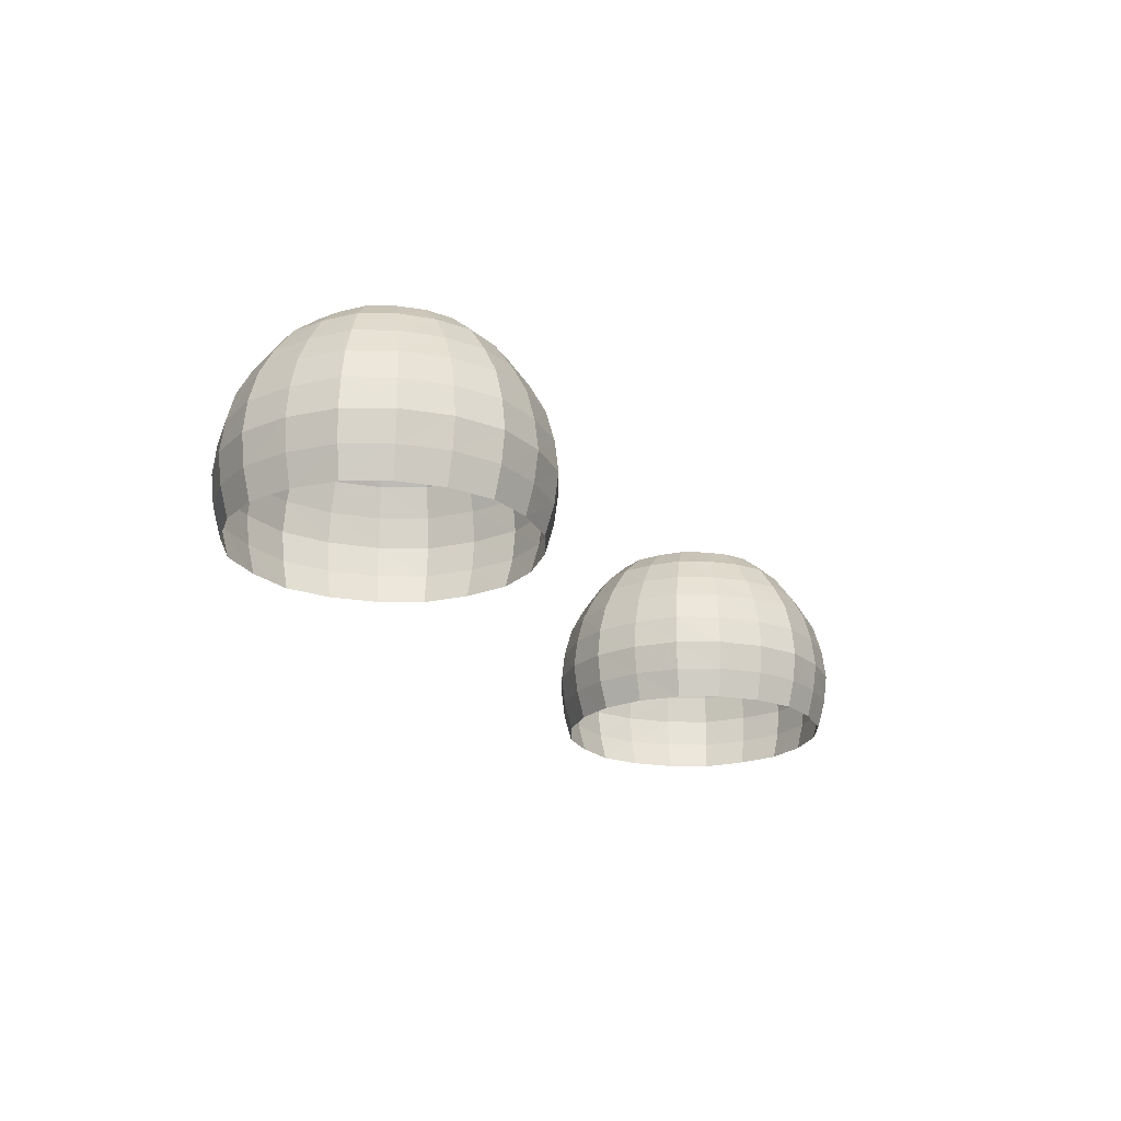
<metadata>
{"format":"obj","ext":"obj","renderer":"f3d","projection":"perspective","resolution":1024,"background":"white","views":[{"elev":-21.6,"azim":-61.9,"up":"+Z"}]}
</metadata>
<code>
v 0.1634 7.285 1.245
v 0.167 7.285 1.273
v 0.1724 7.329 1.273
v 0.169 7.33 1.245
v 0.2728 7.284 1.374
v 0.2816 7.284 1.371
v 0.2828 7.291 1.371
v 0.2744 7.294 1.375
v 0.1668 7.285 1.217
v 0.1721 7.329 1.216
v 0.2534 7.284 1.378
v 0.2633 7.284 1.378
v 0.2652 7.298 1.378
v 0.2557 7.301 1.379
v 0.1741 7.284 1.189
v 0.1791 7.326 1.189
v 0.2052 7.284 1.35
v 0.2271 7.284 1.369
v 0.2306 7.309 1.37
v 0.2091 7.316 1.351
v 0.1877 7.284 1.325
v 0.1926 7.322 1.326
v 0.1746 7.284 1.3
v 0.1797 7.326 1.3
v 0.2243 7.344 1.35
v 0.21 7.355 1.325
v 0.1994 7.363 1.3
v 0.1933 7.367 1.273
v 0.1905 7.369 1.245
v 0.287 7.3 1.371
v 0.2794 7.305 1.375
v 0.193 7.367 1.217
v 0.2715 7.311 1.378
v 0.2635 7.316 1.378
v 0.199 7.363 1.189
v 0.2421 7.331 1.369
v 0.2938 7.303 1.371
v 0.2868 7.312 1.375
v 0.2227 7.402 1.245
v 0.2248 7.399 1.217
v 0.2811 7.32 1.378
v 0.2751 7.328 1.378
v 0.229 7.393 1.189
v 0.2599 7.349 1.369
v 0.2471 7.367 1.35
v 0.2369 7.382 1.325
v 0.2289 7.393 1.3
v 0.2246 7.399 1.273
v 0.2698 7.399 1.326
v 0.2655 7.413 1.301
v 0.2632 7.42 1.274
v 0.2624 7.423 1.245
v 0.3003 7.307 1.371
v 0.297 7.318 1.374
v 0.2633 7.42 1.216
v 0.2936 7.327 1.378
v 0.2904 7.336 1.378
v 0.2658 7.413 1.189
v 0.282 7.361 1.369
v 0.2754 7.382 1.35
v 0.3074 7.425 1.217
v 0.3075 7.418 1.189
v 0.3074 7.364 1.369
v 0.3075 7.386 1.35
v 0.3074 7.404 1.325
v 0.3073 7.418 1.301
v 0.3071 7.425 1.273
v 0.3073 7.428 1.246
v 0.3073 7.31 1.371
v 0.3072 7.319 1.374
v 0.3071 7.329 1.377
v 0.3071 7.338 1.377
v 0.3515 7.42 1.274
v 0.3522 7.423 1.245
v 0.3141 7.307 1.371
v 0.3174 7.318 1.374
v 0.3515 7.42 1.216
v 0.3206 7.327 1.378
v 0.3238 7.336 1.378
v 0.3492 7.413 1.189
v 0.3325 7.361 1.369
v 0.3394 7.382 1.35
v 0.345 7.399 1.326
v 0.3492 7.413 1.301
v 0.3779 7.382 1.325
v 0.3859 7.393 1.301
v 0.3901 7.399 1.273
v 0.3919 7.402 1.245
v 0.3206 7.303 1.371
v 0.3276 7.312 1.374
v 0.3901 7.399 1.217
v 0.3333 7.32 1.378
v 0.3391 7.328 1.378
v 0.386 7.393 1.189
v 0.3545 7.349 1.369
v 0.3677 7.367 1.35
v 0.4219 7.367 1.217
v 0.4159 7.363 1.189
v 0.3724 7.331 1.369
v 0.3904 7.345 1.35
v 0.4047 7.355 1.325
v 0.4155 7.363 1.301
v 0.4216 7.367 1.273
v 0.4243 7.369 1.245
v 0.3274 7.3 1.371
v 0.3348 7.305 1.374
v 0.3428 7.311 1.378
v 0.3509 7.316 1.378
v 0.4426 7.329 1.273
v 0.4459 7.33 1.245
v 0.3314 7.291 1.371
v 0.34 7.294 1.374
v 0.4428 7.329 1.216
v 0.3492 7.298 1.378
v 0.3589 7.301 1.378
v 0.4358 7.327 1.189
v 0.3841 7.31 1.369
v 0.4056 7.317 1.35
v 0.4223 7.322 1.326
v 0.4353 7.326 1.301
v 0.427 7.285 1.325
v 0.4403 7.284 1.301
v 0.4482 7.285 1.273
v 0.4515 7.285 1.245
v 0.3329 7.284 1.371
v 0.3417 7.284 1.374
v 0.4481 7.285 1.217
v 0.3515 7.284 1.377
v 0.3616 7.284 1.378
v 0.4408 7.285 1.189
v 0.3877 7.284 1.369
v 0.4097 7.285 1.35
v 0.4429 7.24 1.217
v 0.4355 7.243 1.189
v 0.3843 7.259 1.37
v 0.4057 7.253 1.351
v 0.4221 7.247 1.326
v 0.4351 7.243 1.301
v 0.4427 7.24 1.273
v 0.4461 7.239 1.245
v 0.3315 7.277 1.371
v 0.3402 7.274 1.374
v 0.3496 7.271 1.378
v 0.3594 7.268 1.378
v 0.4215 7.202 1.273
v 0.4245 7.199 1.245
v 0.3274 7.269 1.371
v 0.3351 7.264 1.374
v 0.4217 7.202 1.217
v 0.3432 7.258 1.378
v 0.3515 7.252 1.378
v 0.4156 7.206 1.189
v 0.3728 7.237 1.369
v 0.3905 7.225 1.35
v 0.4046 7.214 1.326
v 0.4152 7.206 1.301
v 0.3676 7.202 1.35
v 0.3777 7.187 1.325
v 0.3856 7.176 1.301
v 0.39 7.17 1.273
v 0.3919 7.167 1.245
v 0.3206 7.266 1.371
v 0.3277 7.256 1.375
v 0.39 7.17 1.217
v 0.3336 7.248 1.378
v 0.3396 7.24 1.379
v 0.3857 7.176 1.189
v 0.3548 7.22 1.37
v 0.3521 7.146 1.245
v 0.3513 7.149 1.217
v 0.3207 7.242 1.378
v 0.3241 7.232 1.379
v 0.3489 7.156 1.189
v 0.3326 7.208 1.37
v 0.3392 7.187 1.351
v 0.3448 7.17 1.326
v 0.349 7.156 1.301
v 0.3513 7.149 1.274
v 0.3142 7.262 1.371
v 0.3175 7.251 1.374
v 0.3075 7.151 1.3
v 0.3073 7.144 1.273
v 0.3072 7.14 1.245
v 0.307 7.258 1.371
v 0.3075 7.25 1.374
v 0.307 7.144 1.217
v 0.3075 7.24 1.378
v 0.3074 7.23 1.378
v 0.3072 7.152 1.189
v 0.3074 7.204 1.369
v 0.3072 7.183 1.35
v 0.3077 7.165 1.325
v 0.2751 7.186 1.351
v 0.27 7.17 1.326
v 0.266 7.156 1.301
v 0.2634 7.149 1.273
v 0.2623 7.146 1.245
v 0.3003 7.262 1.371
v 0.2971 7.251 1.374
v 0.2631 7.149 1.216
v 0.2939 7.242 1.378
v 0.2907 7.232 1.379
v 0.2654 7.157 1.189
v 0.282 7.208 1.37
v 0.2226 7.168 1.245
v 0.2245 7.171 1.217
v 0.2814 7.249 1.378
v 0.2754 7.241 1.379
v 0.2289 7.177 1.189
v 0.2601 7.219 1.369
v 0.2471 7.202 1.35
v 0.2369 7.187 1.325
v 0.2294 7.176 1.3
v 0.2249 7.17 1.273
v 0.2938 7.266 1.371
v 0.2871 7.256 1.374
v 0.1996 7.206 1.301
v 0.1932 7.202 1.273
v 0.1903 7.2 1.245
v 0.2873 7.269 1.371
v 0.2796 7.264 1.374
v 0.193 7.202 1.217
v 0.2718 7.258 1.378
v 0.2638 7.253 1.378
v 0.1992 7.206 1.189
v 0.2424 7.237 1.369
v 0.2246 7.224 1.35
v 0.2105 7.214 1.325
v 0.2097 7.253 1.35
v 0.1928 7.247 1.326
v 0.1797 7.243 1.301
v 0.1722 7.24 1.273
v 0.1688 7.239 1.244
v 0.2829 7.277 1.371
v 0.2745 7.274 1.374
v 0.172 7.24 1.216
v 0.2654 7.271 1.378
v 0.2559 7.268 1.378
v 0.1794 7.243 1.189
v 0.231 7.259 1.37
v 0.3155 7.289 1.367
v 0.32 7.293 1.369
v 0.3157 7.297 1.369
v 0.3114 7.293 1.367
v 0.3194 7.284 1.368
v 0.3234 7.288 1.369
v 0.2985 7.297 1.369
v 0.3029 7.293 1.367
v 0.3071 7.297 1.368
v 0.3032 7.301 1.369
v 0.2909 7.288 1.369
v 0.2949 7.284 1.368
v 0.2987 7.288 1.367
v 0.2942 7.293 1.369
v 0.3234 7.28 1.369
v 0.3255 7.284 1.369
v 0.311 7.268 1.369
v 0.3071 7.272 1.367
v 0.3034 7.268 1.369
v 0.307 7.266 1.369
v 0.2909 7.28 1.369
v 0.2887 7.284 1.369
v 0.2987 7.28 1.367
v 0.2942 7.276 1.369
v 0.3029 7.276 1.367
v 0.2985 7.271 1.369
v 0.3114 7.276 1.367
v 0.3071 7.28 1.367
v 0.3029 7.284 1.367
v 0.3071 7.288 1.367
v 0.3113 7.284 1.367
v 0.3155 7.28 1.367
v 0.311 7.301 1.369
v 0.3072 7.303 1.369
v 0.3158 7.271 1.368
v 0.32 7.276 1.369
v -0.1634 7.285 1.245
v -0.169 7.33 1.245
v -0.1724 7.329 1.273
v -0.167 7.285 1.273
v -0.2728 7.284 1.374
v -0.2744 7.294 1.375
v -0.2828 7.291 1.371
v -0.2816 7.284 1.371
v -0.1668 7.285 1.217
v -0.1721 7.329 1.216
v -0.2534 7.284 1.378
v -0.2557 7.301 1.379
v -0.2652 7.298 1.378
v -0.2633 7.284 1.378
v -0.1741 7.284 1.189
v -0.1791 7.326 1.189
v -0.2052 7.284 1.35
v -0.2091 7.316 1.351
v -0.2306 7.309 1.37
v -0.2271 7.284 1.369
v -0.1877 7.284 1.325
v -0.1926 7.322 1.326
v -0.1746 7.284 1.3
v -0.1797 7.326 1.3
v -0.21 7.355 1.325
v -0.2243 7.344 1.35
v -0.1994 7.363 1.3
v -0.1933 7.367 1.273
v -0.1905 7.369 1.245
v -0.2794 7.305 1.375
v -0.287 7.3 1.371
v -0.193 7.367 1.217
v -0.2635 7.316 1.378
v -0.2715 7.311 1.378
v -0.199 7.363 1.189
v -0.2421 7.331 1.369
v -0.2868 7.312 1.375
v -0.2938 7.303 1.371
v -0.2248 7.399 1.217
v -0.2227 7.402 1.245
v -0.2751 7.328 1.378
v -0.2811 7.32 1.378
v -0.229 7.393 1.189
v -0.2471 7.367 1.35
v -0.2599 7.349 1.369
v -0.2369 7.382 1.325
v -0.2289 7.393 1.3
v -0.2246 7.399 1.273
v -0.2655 7.413 1.301
v -0.2698 7.399 1.326
v -0.2632 7.42 1.274
v -0.2624 7.423 1.245
v -0.297 7.318 1.374
v -0.3003 7.307 1.371
v -0.2633 7.42 1.216
v -0.2904 7.336 1.378
v -0.2936 7.327 1.378
v -0.2658 7.413 1.189
v -0.2754 7.382 1.35
v -0.282 7.361 1.369
v -0.3075 7.418 1.189
v -0.3074 7.425 1.217
v -0.3075 7.386 1.35
v -0.3074 7.364 1.369
v -0.3074 7.404 1.325
v -0.3073 7.418 1.301
v -0.3071 7.425 1.273
v -0.3073 7.428 1.246
v -0.3072 7.319 1.374
v -0.3073 7.31 1.371
v -0.3071 7.338 1.377
v -0.3072 7.329 1.377
v -0.3522 7.423 1.245
v -0.3515 7.42 1.274
v -0.3174 7.318 1.374
v -0.3141 7.307 1.371
v -0.3515 7.42 1.216
v -0.3238 7.336 1.378
v -0.3206 7.327 1.378
v -0.3492 7.413 1.189
v -0.3394 7.382 1.35
v -0.3325 7.361 1.369
v -0.345 7.399 1.326
v -0.3492 7.413 1.301
v -0.3859 7.393 1.301
v -0.3779 7.382 1.325
v -0.3901 7.399 1.273
v -0.3919 7.402 1.245
v -0.3276 7.312 1.374
v -0.3206 7.303 1.371
v -0.3901 7.399 1.217
v -0.3391 7.328 1.378
v -0.3333 7.32 1.378
v -0.386 7.393 1.189
v -0.3677 7.367 1.35
v -0.3545 7.349 1.369
v -0.4159 7.363 1.189
v -0.4219 7.367 1.217
v -0.3904 7.345 1.35
v -0.3724 7.331 1.369
v -0.4047 7.355 1.325
v -0.4155 7.363 1.301
v -0.4216 7.367 1.273
v -0.4243 7.369 1.245
v -0.3348 7.305 1.374
v -0.3274 7.3 1.371
v -0.3509 7.316 1.378
v -0.3428 7.311 1.378
v -0.4459 7.33 1.245
v -0.4426 7.329 1.273
v -0.34 7.294 1.374
v -0.3314 7.291 1.371
v -0.4428 7.329 1.216
v -0.3589 7.301 1.378
v -0.3492 7.298 1.378
v -0.4358 7.327 1.189
v -0.4056 7.317 1.35
v -0.3841 7.31 1.369
v -0.4223 7.322 1.326
v -0.4353 7.326 1.301
v -0.4403 7.284 1.301
v -0.427 7.285 1.325
v -0.4482 7.285 1.273
v -0.4515 7.285 1.245
v -0.3417 7.284 1.374
v -0.3329 7.284 1.371
v -0.4481 7.285 1.217
v -0.3616 7.284 1.378
v -0.3515 7.284 1.377
v -0.4408 7.285 1.189
v -0.4097 7.285 1.35
v -0.3877 7.284 1.369
v -0.4355 7.243 1.189
v -0.4429 7.24 1.217
v -0.4057 7.253 1.351
v -0.3843 7.259 1.37
v -0.4221 7.247 1.326
v -0.4351 7.243 1.301
v -0.4427 7.24 1.273
v -0.4461 7.239 1.245
v -0.3402 7.274 1.374
v -0.3315 7.277 1.371
v -0.3594 7.268 1.378
v -0.3496 7.271 1.378
v -0.4245 7.199 1.245
v -0.4215 7.202 1.273
v -0.3351 7.264 1.374
v -0.3274 7.269 1.371
v -0.4217 7.202 1.217
v -0.3515 7.252 1.378
v -0.3432 7.258 1.378
v -0.4156 7.206 1.189
v -0.3905 7.225 1.35
v -0.3728 7.237 1.369
v -0.4046 7.214 1.326
v -0.4152 7.206 1.301
v -0.3777 7.187 1.325
v -0.3676 7.202 1.35
v -0.3856 7.176 1.301
v -0.39 7.17 1.273
v -0.3919 7.167 1.245
v -0.3277 7.256 1.375
v -0.3206 7.266 1.371
v -0.39 7.17 1.217
v -0.3396 7.24 1.379
v -0.3336 7.248 1.378
v -0.3857 7.176 1.189
v -0.3548 7.22 1.37
v -0.3513 7.149 1.217
v -0.3521 7.146 1.245
v -0.3241 7.232 1.379
v -0.3207 7.242 1.378
v -0.3489 7.156 1.189
v -0.3392 7.187 1.351
v -0.3326 7.208 1.37
v -0.3448 7.17 1.326
v -0.349 7.156 1.301
v -0.3513 7.149 1.274
v -0.3175 7.251 1.374
v -0.3142 7.262 1.371
v -0.3073 7.144 1.273
v -0.3075 7.151 1.3
v -0.3072 7.14 1.245
v -0.3075 7.25 1.374
v -0.307 7.258 1.371
v -0.307 7.144 1.217
v -0.3074 7.23 1.378
v -0.3075 7.24 1.378
v -0.3072 7.152 1.189
v -0.3071 7.183 1.35
v -0.3074 7.204 1.369
v -0.3077 7.165 1.325
v -0.27 7.17 1.326
v -0.2751 7.186 1.351
v -0.266 7.156 1.301
v -0.2634 7.149 1.273
v -0.2623 7.146 1.245
v -0.2971 7.251 1.374
v -0.3003 7.262 1.371
v -0.2631 7.149 1.216
v -0.2907 7.232 1.379
v -0.2939 7.242 1.378
v -0.2654 7.157 1.189
v -0.282 7.208 1.37
v -0.2245 7.171 1.217
v -0.2226 7.168 1.245
v -0.2754 7.241 1.379
v -0.2814 7.249 1.378
v -0.2289 7.177 1.189
v -0.2471 7.202 1.35
v -0.2601 7.219 1.369
v -0.2369 7.187 1.325
v -0.2294 7.176 1.3
v -0.2249 7.17 1.273
v -0.2871 7.256 1.374
v -0.2938 7.266 1.371
v -0.1932 7.202 1.273
v -0.1996 7.206 1.301
v -0.1903 7.2 1.245
v -0.2796 7.264 1.374
v -0.2873 7.269 1.371
v -0.193 7.202 1.217
v -0.2638 7.253 1.378
v -0.2718 7.258 1.378
v -0.1992 7.206 1.189
v -0.2246 7.224 1.35
v -0.2424 7.237 1.369
v -0.2105 7.214 1.325
v -0.1928 7.247 1.326
v -0.2097 7.253 1.35
v -0.1797 7.243 1.301
v -0.1722 7.24 1.273
v -0.1688 7.239 1.244
v -0.2745 7.274 1.374
v -0.2829 7.277 1.371
v -0.172 7.24 1.216
v -0.2559 7.268 1.378
v -0.2654 7.271 1.378
v -0.1794 7.243 1.189
v -0.231 7.259 1.37
v -0.3155 7.289 1.367
v -0.3114 7.293 1.367
v -0.3157 7.297 1.369
v -0.32 7.293 1.369
v -0.3194 7.284 1.368
v -0.3234 7.288 1.369
v -0.2985 7.297 1.369
v -0.3032 7.301 1.369
v -0.3071 7.297 1.368
v -0.3029 7.293 1.367
v -0.2909 7.288 1.369
v -0.2942 7.293 1.369
v -0.2987 7.288 1.367
v -0.2949 7.284 1.368
v -0.3255 7.284 1.369
v -0.3234 7.28 1.369
v -0.311 7.268 1.369
v -0.307 7.266 1.369
v -0.3034 7.268 1.369
v -0.3072 7.272 1.367
v -0.2909 7.28 1.369
v -0.2887 7.284 1.369
v -0.2987 7.28 1.367
v -0.2942 7.276 1.369
v -0.3029 7.276 1.367
v -0.2986 7.271 1.369
v -0.3071 7.28 1.367
v -0.3114 7.276 1.367
v -0.3029 7.284 1.367
v -0.3071 7.288 1.367
v -0.3113 7.284 1.367
v -0.3155 7.28 1.367
v -0.3072 7.303 1.369
v -0.3111 7.301 1.369
v -0.3156 7.271 1.369
v -0.32 7.276 1.368
f 1 2 3 4
f 5 6 7 8
f 9 1 4 10
f 11 12 13 14
f 15 9 10 16
f 17 18 19 20
f 21 17 20 22
f 23 21 22 24
f 2 23 24 3
f 22 20 25 26
f 24 22 26 27
f 3 24 27 28
f 4 3 28 29
f 8 7 30 31
f 10 4 29 32
f 14 13 33 34
f 16 10 32 35
f 20 19 36 25
f 31 30 37 38
f 32 29 39 40
f 34 33 41 42
f 35 32 40 43
f 25 36 44 45
f 26 25 45 46
f 27 26 46 47
f 28 27 47 48
f 29 28 48 39
f 47 46 49 50
f 48 47 50 51
f 39 48 51 52
f 38 37 53 54
f 40 39 52 55
f 42 41 56 57
f 43 40 55 58
f 45 44 59 60
f 46 45 60 49
f 58 55 61 62
f 60 59 63 64
f 49 60 64 65
f 50 49 65 66
f 51 50 66 67
f 52 51 67 68
f 54 53 69 70
f 55 52 68 61
f 57 56 71 72
f 68 67 73 74
f 70 69 75 76
f 61 68 74 77
f 72 71 78 79
f 62 61 77 80
f 64 63 81 82
f 65 64 82 83
f 66 65 83 84
f 67 66 84 73
f 84 83 85 86
f 73 84 86 87
f 74 73 87 88
f 76 75 89 90
f 77 74 88 91
f 79 78 92 93
f 80 77 91 94
f 82 81 95 96
f 83 82 96 85
f 94 91 97 98
f 96 95 99 100
f 85 96 100 101
f 86 85 101 102
f 87 86 102 103
f 88 87 103 104
f 90 89 105 106
f 91 88 104 97
f 93 92 107 108
f 104 103 109 110
f 106 105 111 112
f 97 104 110 113
f 108 107 114 115
f 98 97 113 116
f 100 99 117 118
f 101 100 118 119
f 102 101 119 120
f 103 102 120 109
f 120 119 121 122
f 109 120 122 123
f 110 109 123 124
f 112 111 125 126
f 113 110 124 127
f 115 114 128 129
f 116 113 127 130
f 118 117 131 132
f 119 118 132 121
f 130 127 133 134
f 132 131 135 136
f 121 132 136 137
f 122 121 137 138
f 123 122 138 139
f 124 123 139 140
f 126 125 141 142
f 127 124 140 133
f 129 128 143 144
f 140 139 145 146
f 142 141 147 148
f 133 140 146 149
f 144 143 150 151
f 134 133 149 152
f 136 135 153 154
f 137 136 154 155
f 138 137 155 156
f 139 138 156 145
f 155 154 157 158
f 156 155 158 159
f 145 156 159 160
f 146 145 160 161
f 148 147 162 163
f 149 146 161 164
f 151 150 165 166
f 152 149 164 167
f 154 153 168 157
f 164 161 169 170
f 166 165 171 172
f 167 164 170 173
f 157 168 174 175
f 158 157 175 176
f 159 158 176 177
f 160 159 177 178
f 161 160 178 169
f 163 162 179 180
f 178 177 181 182
f 169 178 182 183
f 180 179 184 185
f 170 169 183 186
f 172 171 187 188
f 173 170 186 189
f 175 174 190 191
f 176 175 191 192
f 177 176 192 181
f 192 191 193 194
f 181 192 194 195
f 182 181 195 196
f 183 182 196 197
f 185 184 198 199
f 186 183 197 200
f 188 187 201 202
f 189 186 200 203
f 191 190 204 193
f 200 197 205 206
f 202 201 207 208
f 203 200 206 209
f 193 204 210 211
f 194 193 211 212
f 195 194 212 213
f 196 195 213 214
f 197 196 214 205
f 199 198 215 216
f 214 213 217 218
f 205 214 218 219
f 216 215 220 221
f 206 205 219 222
f 208 207 223 224
f 209 206 222 225
f 211 210 226 227
f 212 211 227 228
f 213 212 228 217
f 228 227 229 230
f 217 228 230 231
f 218 217 231 232
f 219 218 232 233
f 221 220 234 235
f 222 219 233 236
f 224 223 237 238
f 225 222 236 239
f 227 226 240 229
f 236 233 1 9
f 238 237 12 11
f 239 236 9 15
f 229 240 18 17
f 230 229 17 21
f 231 230 21 23
f 232 231 23 2
f 233 232 2 1
f 235 234 6 5
f 241 242 243 244
f 245 246 242 241
f 247 248 249 250
f 251 252 253 254
f 254 253 248 247
f 246 245 255 256
f 257 258 259 260
f 261 252 251 262
f 263 252 261 264
f 265 263 264 266
f 265 266 259 258
f 265 258 267 268
f 263 265 268 269
f 252 263 269 253
f 253 269 270 248
f 269 268 271 270
f 268 267 272 271
f 271 272 245 241
f 270 271 241 244
f 248 270 244 249
f 250 249 273 274
f 258 257 275 267
f 272 276 255 245
f 267 275 276 272
f 264 220 215 266
f 261 234 220 264
f 262 6 234 261
f 6 262 251 7
f 254 30 7 251
f 30 254 247 37
f 250 53 37 247
f 274 69 53 250
f 266 215 198 259
f 259 198 184 260
f 260 184 179 257
f 257 179 162 275
f 275 162 147 276
f 276 147 141 255
f 255 141 125 256
f 256 125 111 246
f 105 242 246 111
f 242 105 89 243
f 243 89 75 273
f 69 274 273 75
f 244 243 273 249
f 12 5 8 13
f 13 8 31 33
f 33 31 38 41
f 41 38 54 56
f 56 54 70 71
f 71 70 76 78
f 78 76 90 92
f 92 90 106 107
f 107 106 112 114
f 114 112 126 128
f 128 126 142 143
f 143 142 148 150
f 150 148 163 165
f 165 163 180 171
f 171 180 185 187
f 187 185 199 201
f 201 199 216 207
f 207 216 221 223
f 223 221 235 237
f 237 235 5 12
f 18 11 14 19
f 19 14 34 36
f 36 34 42 44
f 44 42 57 59
f 59 57 72 63
f 63 72 79 81
f 81 79 93 95
f 95 93 108 99
f 99 108 115 117
f 117 115 129 131
f 131 129 144 135
f 135 144 151 153
f 153 151 166 168
f 168 166 172 174
f 174 172 188 190
f 190 188 202 204
f 204 202 208 210
f 210 208 224 226
f 226 224 238 240
f 240 238 11 18
f 277 278 279 280
f 281 282 283 284
f 285 286 278 277
f 287 288 289 290
f 291 292 286 285
f 293 294 295 296
f 297 298 294 293
f 299 300 298 297
f 280 279 300 299
f 298 301 302 294
f 300 303 301 298
f 279 304 303 300
f 278 305 304 279
f 282 306 307 283
f 286 308 305 278
f 288 309 310 289
f 292 311 308 286
f 294 302 312 295
f 306 313 314 307
f 308 315 316 305
f 309 317 318 310
f 311 319 315 308
f 302 320 321 312
f 301 322 320 302
f 303 323 322 301
f 304 324 323 303
f 305 316 324 304
f 323 325 326 322
f 324 327 325 323
f 316 328 327 324
f 313 329 330 314
f 315 331 328 316
f 317 332 333 318
f 319 334 331 315
f 320 335 336 321
f 322 326 335 320
f 334 337 338 331
f 335 339 340 336
f 326 341 339 335
f 325 342 341 326
f 327 343 342 325
f 328 344 343 327
f 329 345 346 330
f 331 338 344 328
f 332 347 348 333
f 344 349 350 343
f 345 351 352 346
f 338 353 349 344
f 347 354 355 348
f 337 356 353 338
f 339 357 358 340
f 341 359 357 339
f 342 360 359 341
f 343 350 360 342
f 360 361 362 359
f 350 363 361 360
f 349 364 363 350
f 351 365 366 352
f 353 367 364 349
f 354 368 369 355
f 356 370 367 353
f 357 371 372 358
f 359 362 371 357
f 370 373 374 367
f 371 375 376 372
f 362 377 375 371
f 361 378 377 362
f 363 379 378 361
f 364 380 379 363
f 365 381 382 366
f 367 374 380 364
f 368 383 384 369
f 380 385 386 379
f 381 387 388 382
f 374 389 385 380
f 383 390 391 384
f 373 392 389 374
f 375 393 394 376
f 377 395 393 375
f 378 396 395 377
f 379 386 396 378
f 396 397 398 395
f 386 399 397 396
f 385 400 399 386
f 387 401 402 388
f 389 403 400 385
f 390 404 405 391
f 392 406 403 389
f 393 407 408 394
f 395 398 407 393
f 406 409 410 403
f 407 411 412 408
f 398 413 411 407
f 397 414 413 398
f 399 415 414 397
f 400 416 415 399
f 401 417 418 402
f 403 410 416 400
f 404 419 420 405
f 416 421 422 415
f 417 423 424 418
f 410 425 421 416
f 419 426 427 420
f 409 428 425 410
f 411 429 430 412
f 413 431 429 411
f 414 432 431 413
f 415 422 432 414
f 431 433 434 429
f 432 435 433 431
f 422 436 435 432
f 421 437 436 422
f 423 438 439 424
f 425 440 437 421
f 426 441 442 427
f 428 443 440 425
f 429 434 444 430
f 440 445 446 437
f 441 447 448 442
f 443 449 445 440
f 434 450 451 444
f 433 452 450 434
f 435 453 452 433
f 436 454 453 435
f 437 446 454 436
f 438 455 456 439
f 454 457 458 453
f 446 459 457 454
f 455 460 461 456
f 445 462 459 446
f 447 463 464 448
f 449 465 462 445
f 450 466 467 451
f 452 468 466 450
f 453 458 468 452
f 468 469 470 466
f 458 471 469 468
f 457 472 471 458
f 459 473 472 457
f 460 474 475 461
f 462 476 473 459
f 463 477 478 464
f 465 479 476 462
f 466 470 480 467
f 476 481 482 473
f 477 483 484 478
f 479 485 481 476
f 470 486 487 480
f 469 488 486 470
f 471 489 488 469
f 472 490 489 471
f 473 482 490 472
f 474 491 492 475
f 490 493 494 489
f 482 495 493 490
f 491 496 497 492
f 481 498 495 482
f 483 499 500 484
f 485 501 498 481
f 486 502 503 487
f 488 504 502 486
f 489 494 504 488
f 504 505 506 502
f 494 507 505 504
f 493 508 507 494
f 495 509 508 493
f 496 510 511 497
f 498 512 509 495
f 499 513 514 500
f 501 515 512 498
f 502 506 516 503
f 512 285 277 509
f 513 287 290 514
f 515 291 285 512
f 506 293 296 516
f 505 297 293 506
f 507 299 297 505
f 508 280 299 507
f 509 277 280 508
f 510 281 284 511
f 517 518 519 520
f 521 517 520 522
f 523 524 525 526
f 527 528 529 530
f 528 523 526 529
f 522 531 532 521
f 533 534 535 536
f 537 538 527 530
f 539 540 537 530
f 541 542 540 539
f 541 536 535 542
f 541 543 544 536
f 539 545 543 541
f 530 529 545 539
f 529 526 546 545
f 545 546 547 543
f 543 547 548 544
f 547 517 521 548
f 546 518 517 547
f 526 525 518 546
f 524 549 550 525
f 536 544 551 533
f 548 521 532 552
f 544 548 552 551
f 540 542 492 497
f 537 540 497 511
f 538 537 511 284
f 284 283 527 538
f 528 527 283 307
f 307 314 523 528
f 524 523 314 330
f 549 524 330 346
f 542 535 475 492
f 535 534 461 475
f 534 533 456 461
f 533 551 439 456
f 551 552 424 439
f 552 532 418 424
f 532 531 402 418
f 531 522 388 402
f 382 388 522 520
f 520 519 366 382
f 519 550 352 366
f 346 352 550 549
f 518 525 550 519
f 290 289 282 281
f 289 310 306 282
f 310 318 313 306
f 318 333 329 313
f 333 348 345 329
f 348 355 351 345
f 355 369 365 351
f 369 384 381 365
f 384 391 387 381
f 391 405 401 387
f 405 420 417 401
f 420 427 423 417
f 427 442 438 423
f 442 448 455 438
f 448 464 460 455
f 464 478 474 460
f 478 484 491 474
f 484 500 496 491
f 500 514 510 496
f 514 290 281 510
f 296 295 288 287
f 295 312 309 288
f 312 321 317 309
f 321 336 332 317
f 336 340 347 332
f 340 358 354 347
f 358 372 368 354
f 372 376 383 368
f 376 394 390 383
f 394 408 404 390
f 408 412 419 404
f 412 430 426 419
f 430 444 441 426
f 444 451 447 441
f 451 467 463 447
f 467 480 477 463
f 480 487 483 477
f 487 503 499 483
f 503 516 513 499
f 516 296 287 513

</code>
